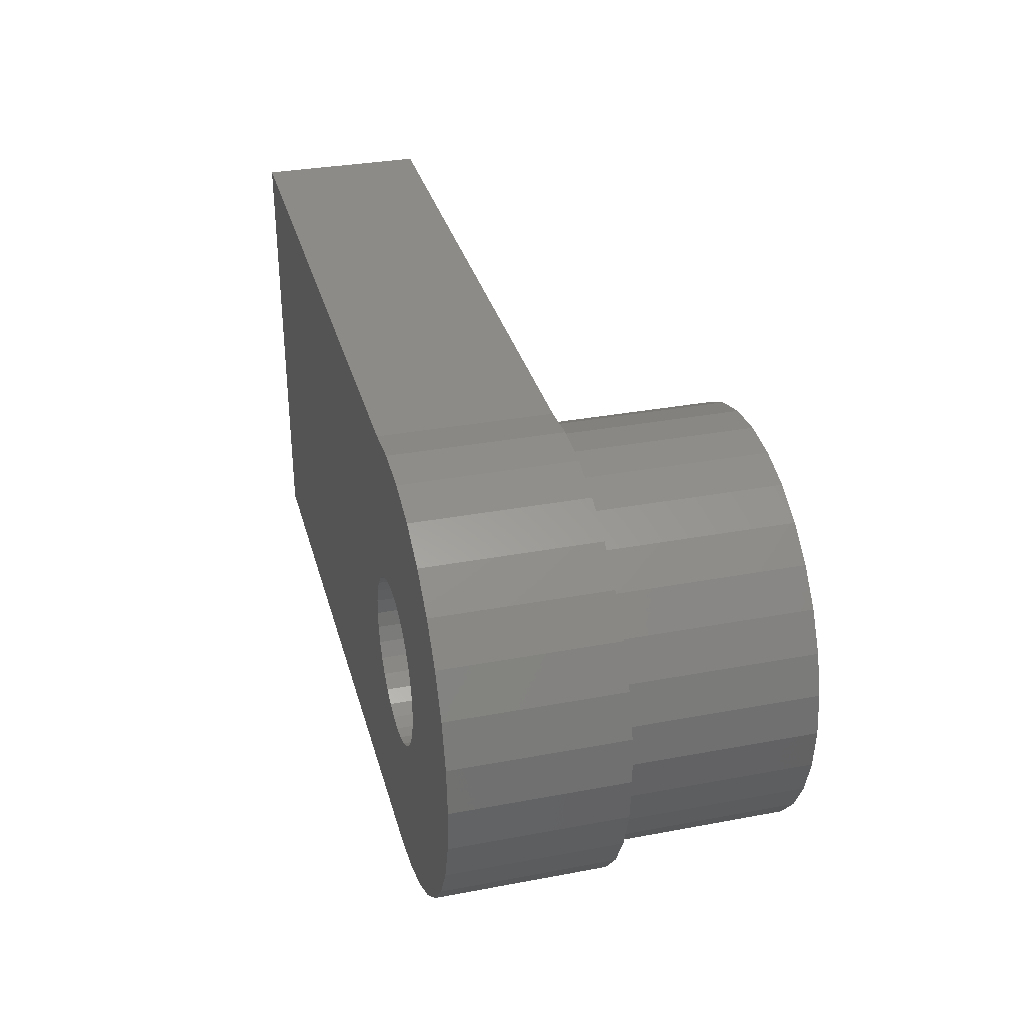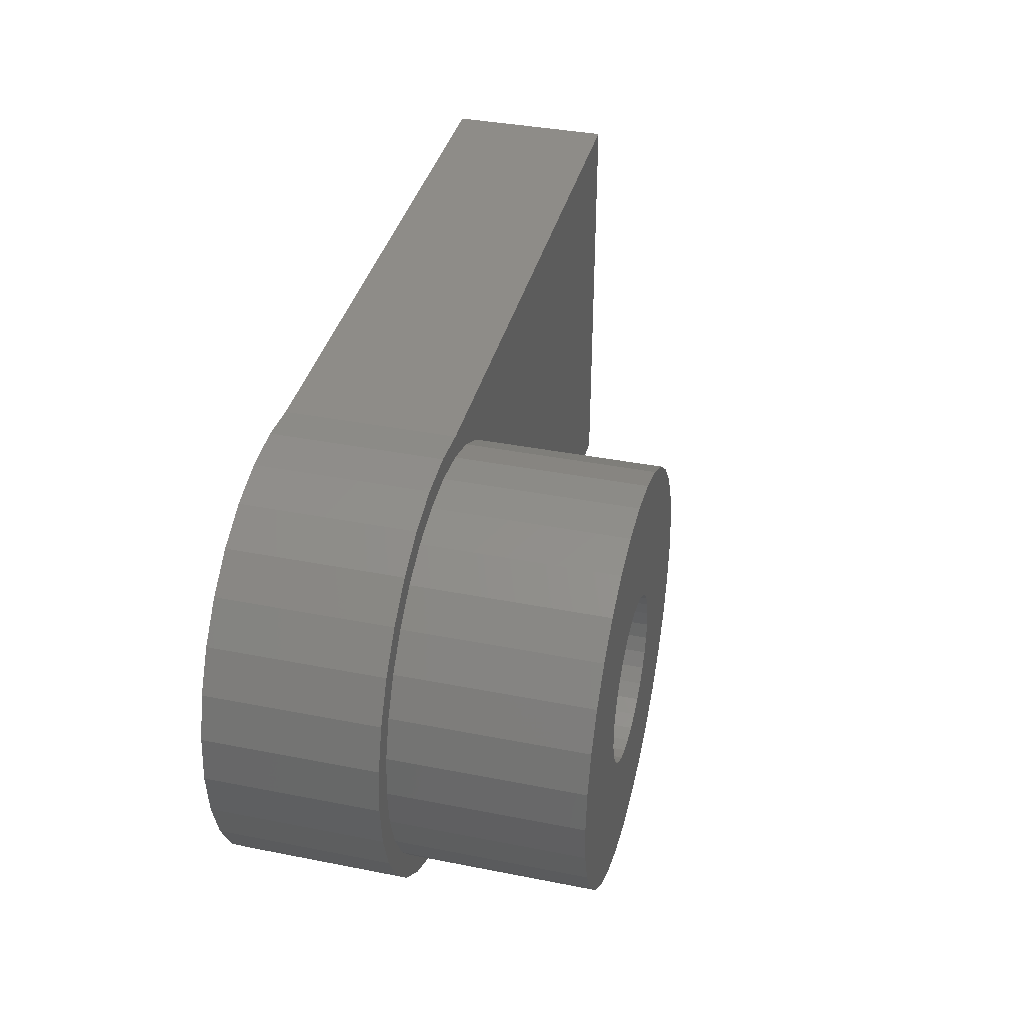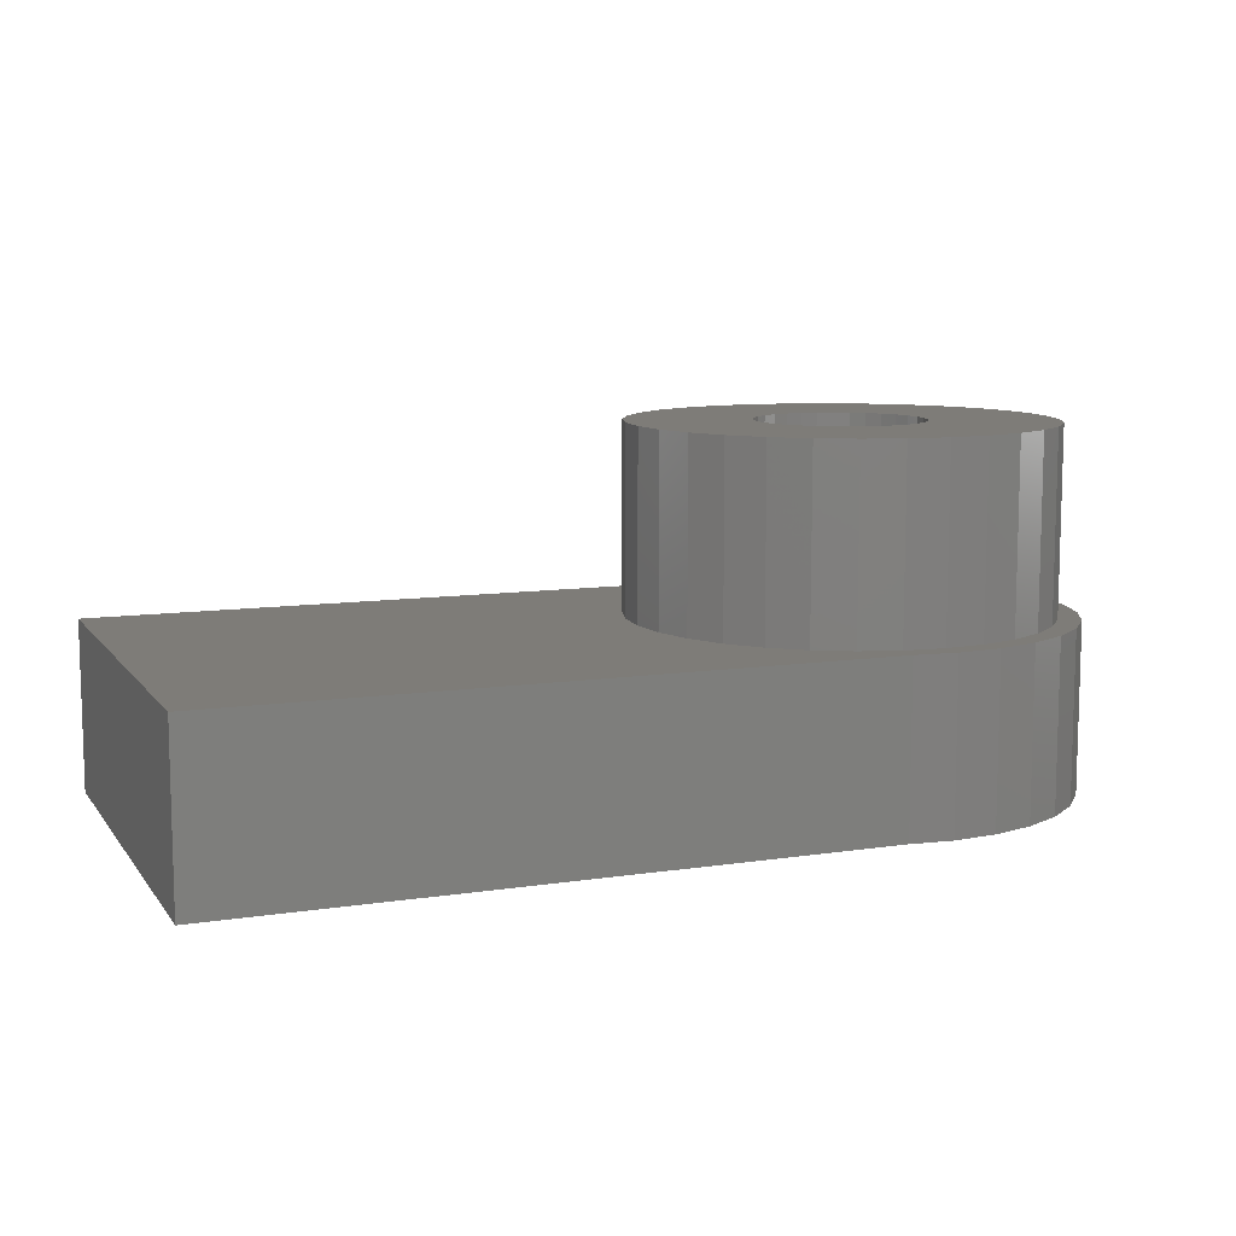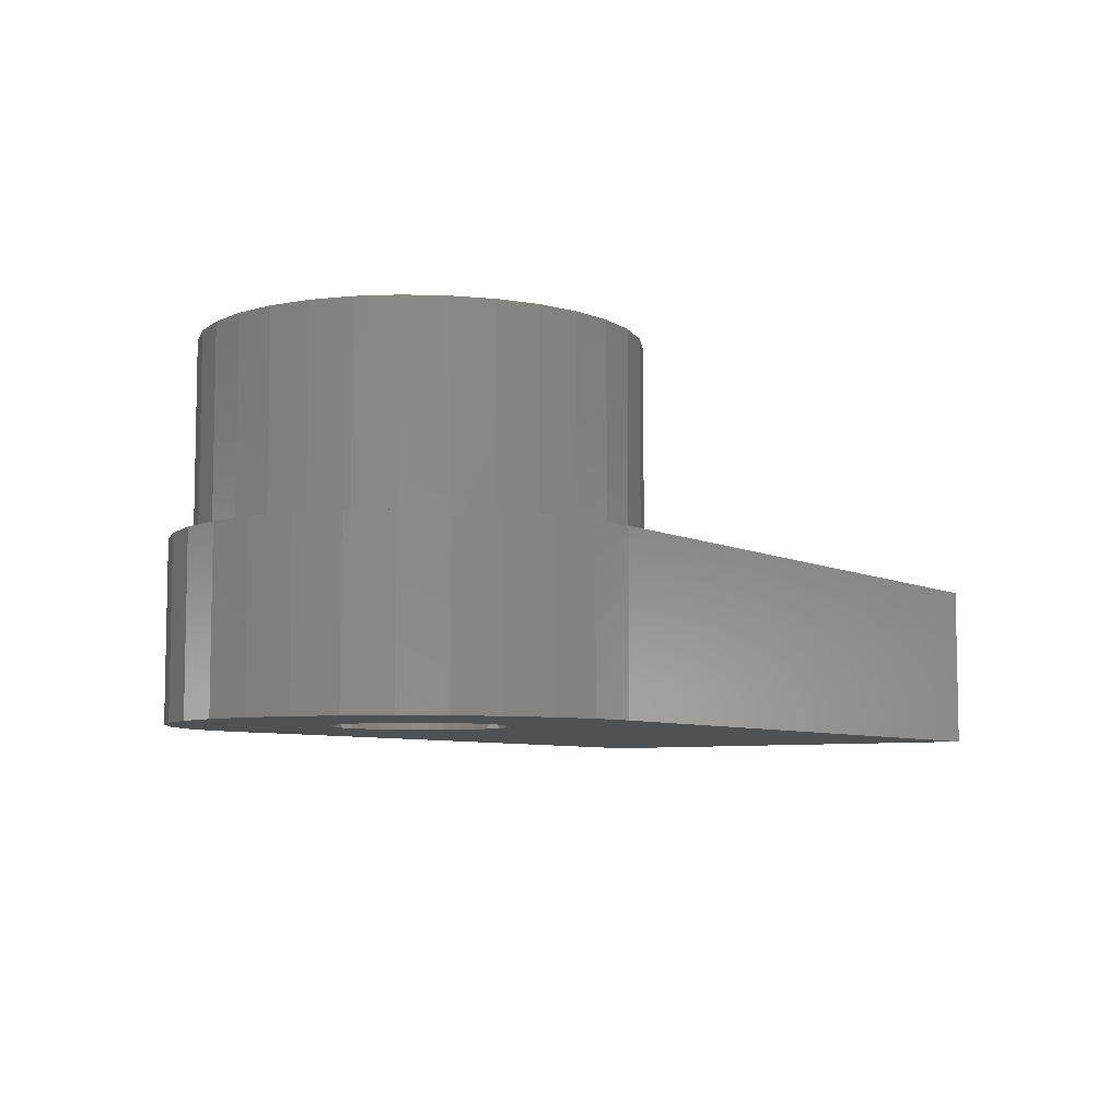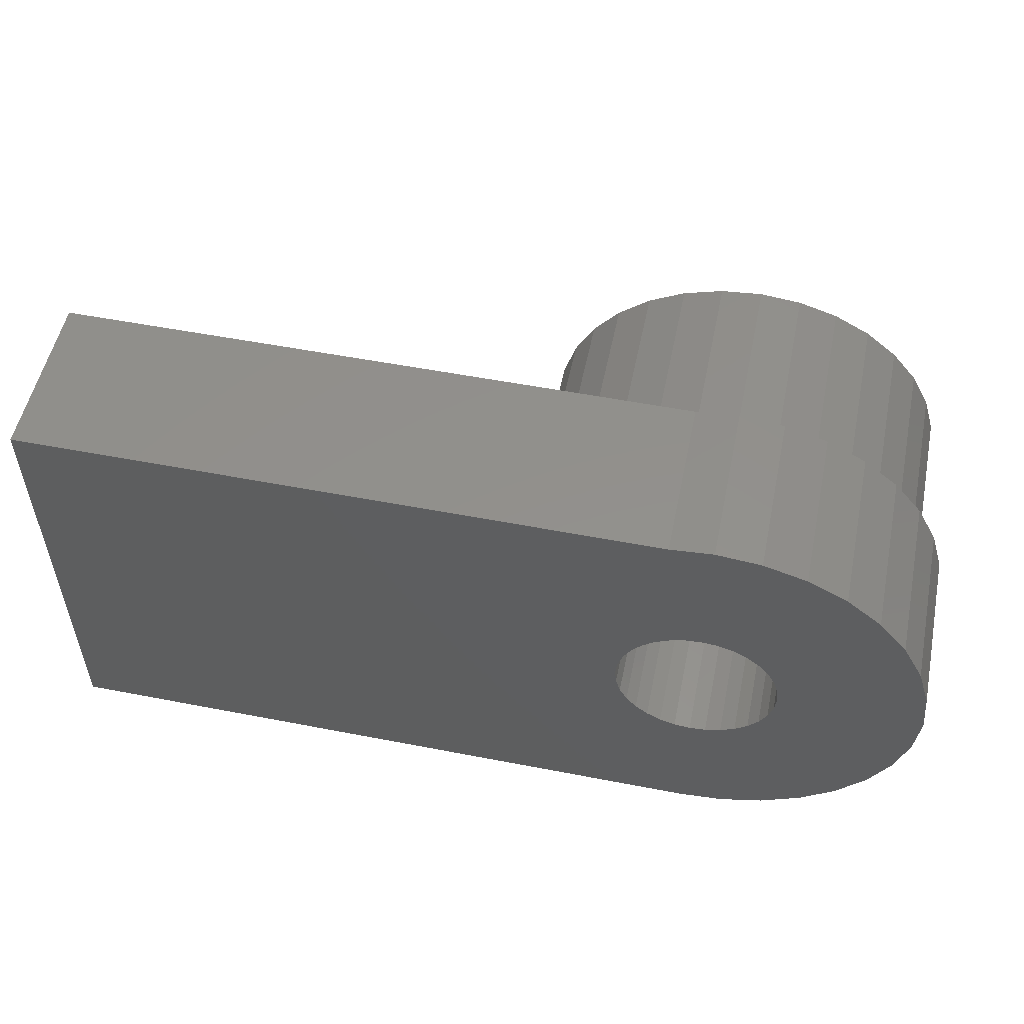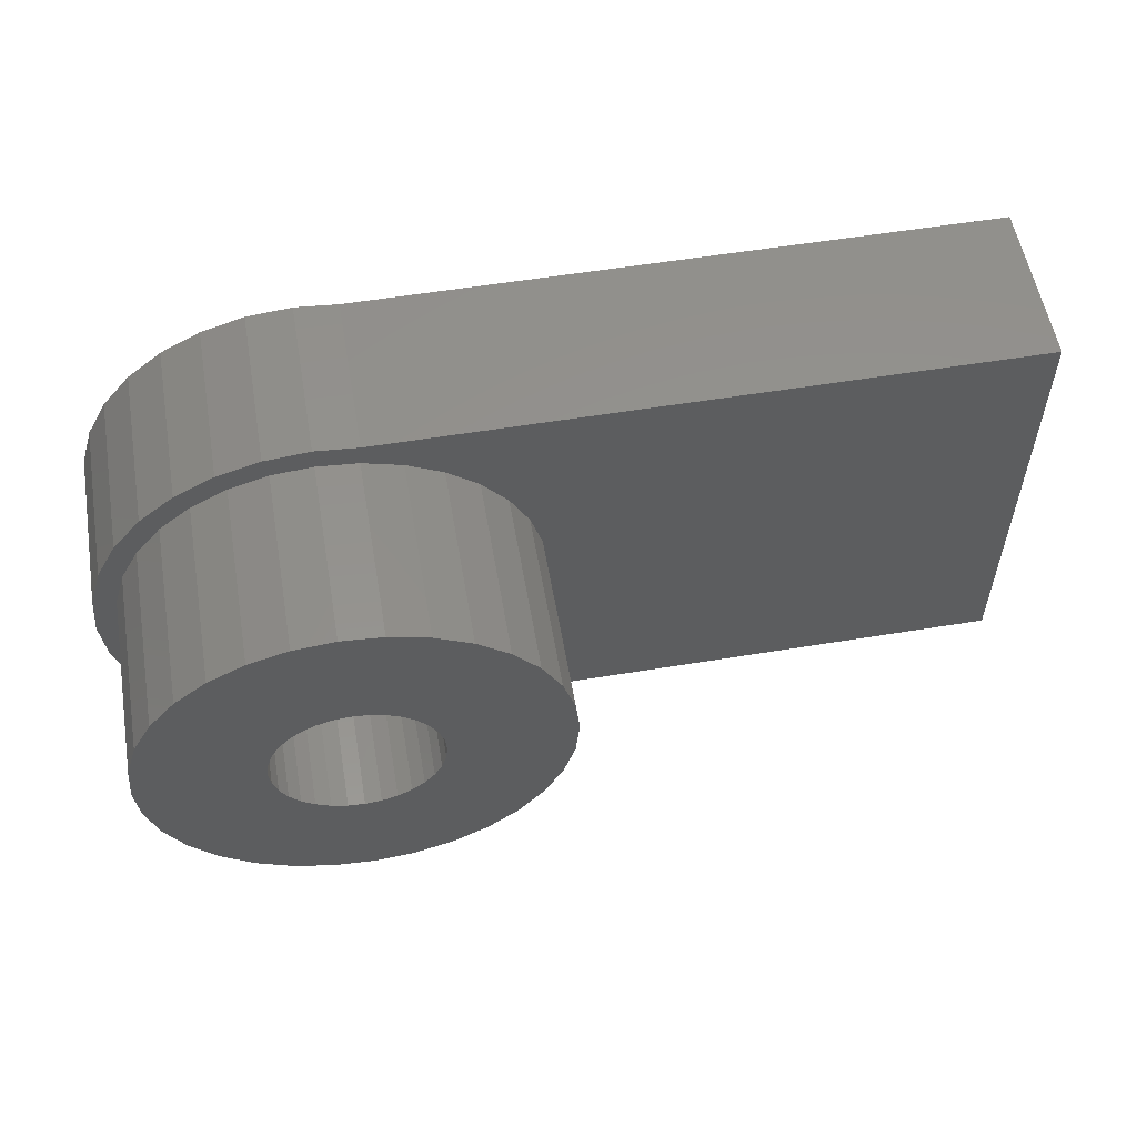
<metadata>
{"format":"stl","ext":"stl","renderer":"f3d","projection":"perspective","resolution":1024,"background":"white","views":[{"elev":32.7,"azim":-104.6,"up":"+Y"},{"elev":37.7,"azim":-75.9,"up":"+Y"},{"elev":9.6,"azim":158.4,"up":"+Z"},{"elev":-6.9,"azim":-55.2,"up":"+Z"},{"elev":53.5,"azim":-168.3,"up":"+Y"},{"elev":56.2,"azim":-9.8,"up":"+Y"}]}
</metadata>
<code>
# stl→obj: 200 verts, 396 faces
v -0.5427 0.07872 0.4609
v -0.5252 0.0931 0.4609
v -0.7444 0.05639 0.4609
v -0.5678 0.04121 0.4609
v -0.75 3.54e-17 0.4609
v -0.5743 0.01951 0.4609
v -0.5766 -0.003043 0.4609
v -0.5571 -0.06728 0.4609
v -0.728 -0.1106 0.4609
v -0.5427 -0.0848 0.4609
v -0.5252 -0.09918 0.4609
v -0.5052 -0.1099 0.4609
v -0.4835 -0.1164 0.4609
v -0.7013 -0.1606 0.4609
v -0.2206 0.1606 0.4609
v -0.4384 0.1104 0.4609
v -0.1939 0.1106 0.4609
v -0.4167 0.1038 0.4609
v -0.1719 -7.08e-17 0.4609
v -0.3541 0.04121 0.4609
v -0.3475 0.01951 0.4609
v -0.3453 -0.003043 0.4609
v -0.4609 0.1126 0.4609
v -0.2565 0.2044 0.4609
v -0.3003 0.2403 0.4609
v -0.3503 0.2671 0.4609
v -0.4045 0.2835 0.4609
v -0.4609 0.2891 0.4609
v -0.5173 0.2835 0.4609
v -0.5716 0.2671 0.4609
v -0.6215 0.2403 0.4609
v -0.6653 0.2044 0.4609
v -0.7013 0.1606 0.4609
v -0.728 0.1106 0.4609
v -0.4835 0.1104 0.4609
v -0.5052 0.1038 0.4609
v -0.7444 -0.05639 0.4609
v -0.5678 -0.04729 0.4609
v -0.5743 -0.0256 0.4609
v -0.4609 -0.1187 0.4609
v -0.6653 -0.2044 0.4609
v -0.6215 -0.2403 0.4609
v -0.5716 -0.2671 0.4609
v -0.5173 -0.2835 0.4609
v -0.4609 -0.2891 0.4609
v -0.4045 -0.2835 0.4609
v -0.3503 -0.2671 0.4609
v -0.3003 -0.2403 0.4609
v -0.2565 -0.2044 0.4609
v -0.2206 -0.1606 0.4609
v -0.4384 -0.1164 0.4609
v -0.1939 -0.1106 0.4609
v -0.1774 -0.05639 0.4609
v -0.3541 -0.04729 0.4609
v -0.3648 -0.06728 0.4609
v -0.3792 -0.0848 0.4609
v -0.3967 -0.09918 0.4609
v -0.4167 -0.1099 0.4609
v -0.5571 0.0612 0.4609
v -0.3792 0.07872 0.4609
v -0.1774 0.05639 0.4609
v -0.3967 0.0931 0.4609
v -0.3648 0.0612 0.4609
v -0.3475 -0.0256 0.4609
v -0.3453 -0.003043 -0.03125
v -0.3475 0.01951 -0.03125
v -0.3541 0.04121 -0.03125
v -0.3648 0.0612 -0.03125
v -0.3792 0.07872 -0.03125
v -0.3967 0.0931 -0.03125
v -0.4167 0.1038 -0.03125
v -0.4384 0.1104 -0.03125
v -0.4609 0.1126 -0.03125
v -0.3475 -0.0256 -0.03125
v -0.3541 -0.04729 -0.03125
v -0.3648 -0.06728 -0.03125
v -0.3792 -0.0848 -0.03125
v -0.3967 -0.09918 -0.03125
v -0.4167 -0.1099 -0.03125
v -0.4384 -0.1164 -0.03125
v -0.4609 -0.1187 -0.03125
v -0.5052 -0.1099 -0.03125
v -0.4835 -0.1164 -0.03125
v -0.5234 -0.3142 -0.03125
v -0.5252 -0.09918 -0.03125
v -0.5052 0.1038 -0.03125
v -0.5234 0.3142 -0.03125
v -0.4835 0.1104 -0.03125
v -0.5252 0.0931 -0.03125
v -0.4609 0.3203 -0.03125
v -0.4013 0.3147 -0.03125
v 0.4922 0.3147 -0.03125
v 0.4922 -0.3203 -0.03125
v -0.4609 -0.3203 -0.03125
v -0.5835 -0.2959 -0.03125
v -0.5766 -0.003043 -0.03125
v -0.5743 -0.0256 -0.03125
v -0.5678 -0.04729 -0.03125
v -0.5571 -0.06728 -0.03125
v -0.5427 -0.0848 -0.03125
v -0.6389 -0.2663 -0.03125
v -0.6874 -0.2265 -0.03125
v -0.7273 -0.178 -0.03125
v -0.7569 -0.1226 -0.03125
v -0.7751 -0.06249 -0.03125
v -0.7812 -1.03e-16 -0.03125
v -0.7751 0.06249 -0.03125
v -0.7569 0.1226 -0.03125
v -0.7273 0.178 -0.03125
v -0.6874 0.2265 -0.03125
v -0.6389 0.2663 -0.03125
v -0.5835 0.2959 -0.03125
v -0.5427 0.07872 -0.03125
v -0.5571 0.0612 -0.03125
v -0.5678 0.04121 -0.03125
v -0.5743 0.01951 -0.03125
v -0.3522 0.2678 0.01562
v -0.3522 0.2678 0.1562
v -0.3044 0.243 0.01562
v -0.3044 0.243 0.1562
v -0.2621 0.2098 0.01562
v -0.2621 0.2098 0.1562
v -0.2266 0.1692 0.01562
v -0.2266 0.1692 0.1562
v -0.1993 0.1228 0.01562
v -0.1993 0.1228 0.1562
v -0.181 0.07215 0.01562
v -0.181 0.07215 0.1562
v -0.1725 0.01897 0.01562
v -0.1725 0.01897 0.1562
v -0.174 -0.03487 0.01562
v -0.174 -0.03487 0.1562
v -0.1854 -0.0875 0.01562
v -0.1854 -0.0875 0.1562
v -0.2064 -0.1371 0.01562
v -0.2064 -0.1371 0.1562
v -0.2363 -0.1819 0.01562
v -0.2363 -0.1819 0.1562
v -0.2739 -0.2204 0.01562
v -0.2739 -0.2204 0.1562
v -0.3181 -0.2513 0.01562
v -0.3181 -0.2513 0.1562
v -0.3672 -0.2734 0.01562
v -0.3672 -0.2734 0.1562
v -0.4609 0.2891 0.2031
v -0.4045 0.2835 0.2031
v -0.3503 0.2671 0.2031
v -0.3003 0.2403 0.2031
v -0.2565 0.2044 0.2031
v -0.2206 0.1606 0.2031
v -0.1939 0.1106 0.2031
v -0.1774 0.05639 0.2031
v -0.1719 4.441e-16 0.2031
v -0.1774 -0.05639 0.2031
v -0.1939 -0.1106 0.2031
v -0.2206 -0.1606 0.2031
v -0.2565 -0.2044 0.2031
v -0.3003 -0.2403 0.2031
v -0.3503 -0.2671 0.2031
v -0.4045 -0.2835 0.2031
v -0.4609 -0.2891 0.2031
v -0.4609 -0.3203 0.2031
v -0.7273 -0.178 0.2031
v -0.6874 -0.2265 0.2031
v -0.7013 -0.1606 0.2031
v -0.728 -0.1106 0.2031
v -0.7444 -0.05639 0.2031
v -0.7569 -0.1226 0.2031
v -0.75 -1.11e-16 0.2031
v -0.7751 -0.06249 0.2031
v -0.7812 -1.03e-16 0.2031
v -0.7751 0.06249 0.2031
v -0.4013 0.3147 0.2031
v -0.4609 0.3203 0.2031
v 0.4922 0.3147 0.2031
v 0.4922 -0.3203 0.2031
v -0.7569 0.1226 0.2031
v -0.7444 0.05639 0.2031
v -0.728 0.1106 0.2031
v -0.7273 0.178 0.2031
v -0.5234 -0.3142 0.2031
v -0.5173 -0.2835 0.2031
v -0.5835 -0.2959 0.2031
v -0.5716 -0.2671 0.2031
v -0.6389 -0.2663 0.2031
v -0.6215 -0.2403 0.2031
v -0.6653 -0.2044 0.2031
v -0.5173 0.2835 0.2031
v -0.5234 0.3142 0.2031
v -0.5716 0.2671 0.2031
v -0.5835 0.2959 0.2031
v -0.6215 0.2403 0.2031
v -0.6389 0.2663 0.2031
v -0.6653 0.2044 0.2031
v -0.6874 0.2265 0.2031
v -0.7013 0.1606 0.2031
v 0.4453 0.2678 0.1562
v 0.4453 -0.2734 0.1562
v 0.4453 0.2678 0.01562
v 0.4453 -0.2734 0.01562
f 1 2 3
f 4 5 6
f 6 5 7
f 8 9 10
f 11 10 9
f 11 9 12
f 13 12 9
f 9 14 13
f 15 16 17
f 17 16 18
f 19 20 21
f 21 22 19
f 23 16 15
f 23 15 24
f 23 24 25
f 23 25 26
f 23 26 27
f 23 27 28
f 23 28 29
f 23 29 30
f 23 30 31
f 23 31 32
f 23 32 33
f 23 33 34
f 23 34 35
f 34 3 2
f 34 2 36
f 34 36 35
f 37 9 8
f 37 8 38
f 37 38 39
f 37 39 7
f 37 7 5
f 40 13 14
f 40 14 41
f 40 41 42
f 40 42 43
f 40 43 44
f 40 44 45
f 40 45 46
f 40 46 47
f 40 47 48
f 40 48 49
f 40 49 50
f 40 50 51
f 52 53 54
f 52 54 55
f 52 55 56
f 52 56 57
f 52 57 58
f 52 58 51
f 52 51 50
f 5 4 3
f 3 4 59
f 3 59 1
f 60 61 62
f 62 61 17
f 62 17 18
f 20 19 63
f 63 19 61
f 63 61 60
f 19 22 53
f 53 22 64
f 53 64 54
f 65 21 66
f 66 21 20
f 66 20 67
f 67 20 63
f 67 63 68
f 68 63 60
f 68 60 69
f 69 60 62
f 69 62 70
f 70 62 18
f 70 18 71
f 71 18 16
f 71 16 72
f 72 16 23
f 72 23 73
f 21 65 22
f 22 65 74
f 22 74 64
f 64 74 75
f 64 75 54
f 54 75 76
f 54 76 55
f 55 76 77
f 55 77 56
f 56 77 78
f 56 78 57
f 57 78 79
f 57 79 58
f 58 79 80
f 58 80 51
f 51 80 81
f 51 81 40
f 82 83 84
f 84 85 82
f 86 87 88
f 89 87 86
f 90 91 70
f 90 70 71
f 90 71 72
f 90 72 73
f 90 73 88
f 90 88 87
f 91 92 93
f 91 93 68
f 91 68 69
f 91 69 70
f 93 94 77
f 93 77 76
f 93 76 75
f 93 75 74
f 93 74 65
f 93 65 66
f 93 66 67
f 93 67 68
f 94 84 83
f 94 83 81
f 94 81 80
f 94 80 79
f 94 79 78
f 94 78 77
f 95 96 97
f 95 97 98
f 95 98 99
f 95 99 100
f 95 100 85
f 95 85 84
f 96 95 101
f 96 101 102
f 96 102 103
f 96 103 104
f 96 104 105
f 96 105 106
f 96 106 107
f 96 107 108
f 96 108 109
f 96 109 110
f 96 110 111
f 96 111 112
f 112 87 89
f 112 89 113
f 112 113 114
f 112 114 115
f 112 115 116
f 112 116 96
f 117 118 119
f 119 118 120
f 119 120 121
f 121 120 122
f 121 122 123
f 123 122 124
f 123 124 125
f 125 124 126
f 125 126 127
f 127 126 128
f 127 128 129
f 129 128 130
f 129 130 131
f 131 130 132
f 131 132 133
f 133 132 134
f 133 134 135
f 135 134 136
f 135 136 137
f 137 136 138
f 137 138 139
f 139 138 140
f 139 140 141
f 141 140 142
f 141 142 143
f 143 142 144
f 145 28 146
f 146 28 27
f 146 27 147
f 147 27 26
f 147 26 148
f 148 26 25
f 148 25 149
f 149 25 24
f 149 24 150
f 150 24 15
f 150 15 151
f 151 15 17
f 151 17 152
f 152 17 61
f 152 61 153
f 153 61 19
f 153 19 154
f 154 19 53
f 154 53 155
f 155 53 52
f 155 52 156
f 156 52 50
f 156 50 157
f 157 50 49
f 157 49 158
f 158 49 48
f 158 48 159
f 159 48 47
f 159 47 160
f 160 47 46
f 160 46 161
f 161 46 45
f 161 162 160
f 163 164 165
f 163 165 166
f 163 166 167
f 163 167 168
f 168 167 169
f 170 168 169
f 169 171 170
f 169 172 171
f 173 174 145
f 173 145 146
f 173 146 147
f 173 147 175
f 176 149 150
f 176 150 151
f 176 151 152
f 176 152 153
f 176 153 154
f 176 154 155
f 176 155 156
f 176 156 157
f 176 157 158
f 176 158 159
f 176 159 160
f 176 160 162
f 175 147 148
f 175 148 149
f 175 149 176
f 177 172 169
f 177 169 178
f 177 178 179
f 177 179 180
f 162 161 181
f 181 161 182
f 181 182 183
f 183 182 184
f 183 184 185
f 185 184 186
f 185 186 164
f 164 186 187
f 164 187 165
f 145 174 188
f 188 174 189
f 188 189 190
f 190 189 191
f 190 191 192
f 192 191 193
f 192 193 194
f 194 193 195
f 194 195 196
f 196 195 180
f 196 180 179
f 197 198 130
f 197 130 128
f 197 128 126
f 197 126 124
f 197 124 122
f 197 122 120
f 197 120 118
f 198 144 142
f 198 142 140
f 198 140 138
f 198 138 136
f 198 136 134
f 198 134 132
f 198 132 130
f 197 118 199
f 199 118 117
f 199 117 119
f 199 119 121
f 199 121 123
f 199 123 125
f 199 125 127
f 199 127 129
f 199 129 200
f 200 129 131
f 200 131 133
f 200 133 135
f 200 135 137
f 200 137 139
f 200 139 141
f 200 141 143
f 144 198 143
f 143 198 200
f 161 45 182
f 182 45 44
f 182 44 184
f 184 44 43
f 184 43 186
f 186 43 42
f 186 42 187
f 187 42 41
f 187 41 165
f 165 41 14
f 165 14 166
f 166 14 9
f 166 9 167
f 167 9 37
f 167 37 169
f 169 37 5
f 169 5 178
f 178 5 3
f 178 3 179
f 179 3 34
f 179 34 196
f 196 34 33
f 196 33 194
f 194 33 32
f 194 32 192
f 192 32 31
f 192 31 190
f 190 31 30
f 190 30 188
f 188 30 29
f 188 29 145
f 145 29 28
f 96 39 97
f 97 39 38
f 97 38 98
f 98 38 8
f 98 8 99
f 99 8 10
f 99 10 100
f 100 10 11
f 100 11 85
f 85 11 12
f 85 12 82
f 82 12 13
f 82 13 83
f 83 13 40
f 83 40 81
f 39 96 7
f 7 96 116
f 7 116 6
f 6 116 115
f 6 115 4
f 4 115 114
f 4 114 59
f 59 114 113
f 59 113 1
f 1 113 89
f 1 89 2
f 2 89 86
f 2 86 36
f 36 86 88
f 36 88 35
f 35 88 73
f 35 73 23
f 162 94 176
f 176 94 93
f 176 93 175
f 175 93 92
f 175 92 173
f 173 92 91
f 94 162 84
f 84 162 181
f 84 181 95
f 95 181 183
f 95 183 101
f 101 183 185
f 101 185 102
f 102 185 164
f 102 164 103
f 103 164 163
f 103 163 104
f 104 163 168
f 104 168 105
f 105 168 170
f 105 170 106
f 106 170 171
f 106 171 107
f 107 171 172
f 107 172 108
f 108 172 177
f 108 177 109
f 109 177 180
f 109 180 110
f 110 180 195
f 110 195 111
f 111 195 193
f 111 193 112
f 112 193 191
f 112 191 87
f 87 191 189
f 87 189 90
f 90 189 174
f 90 174 91
f 91 174 173
f 198 197 200
f 200 197 199

</code>
